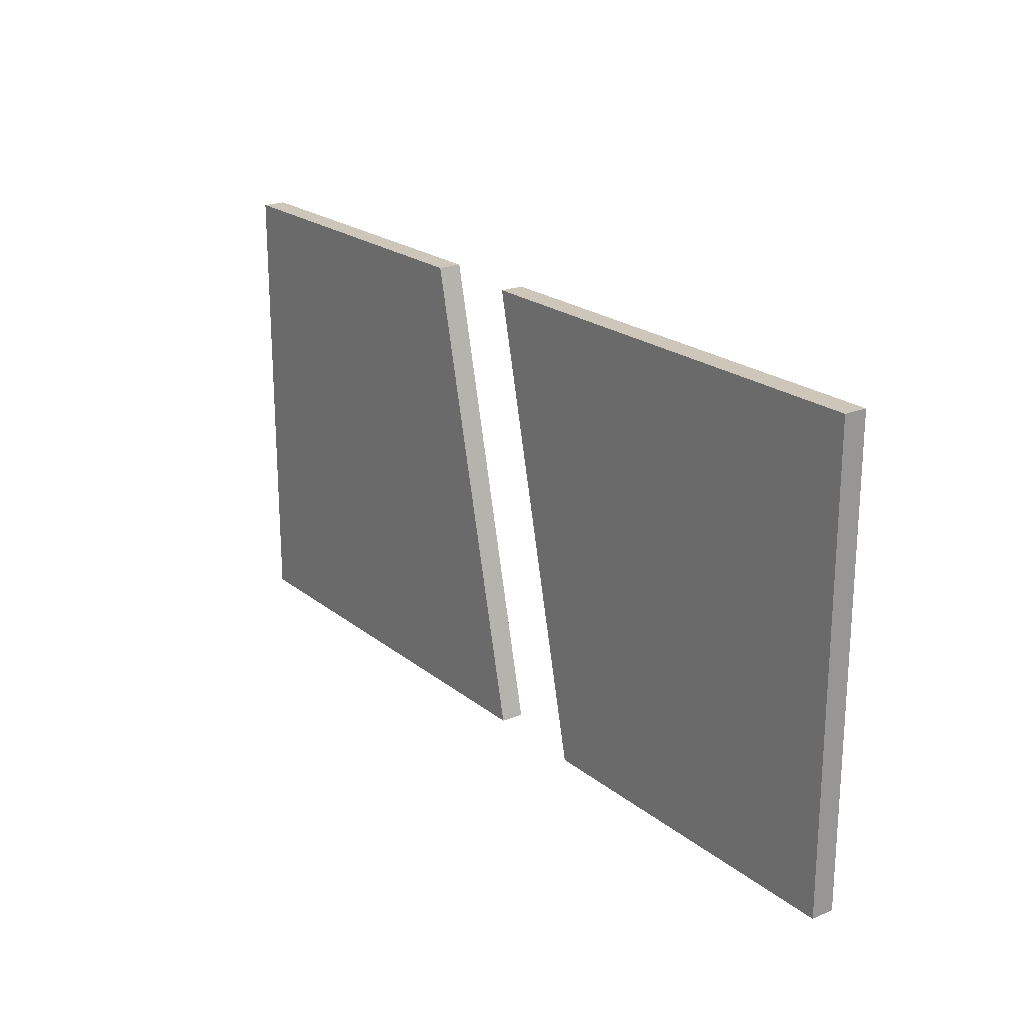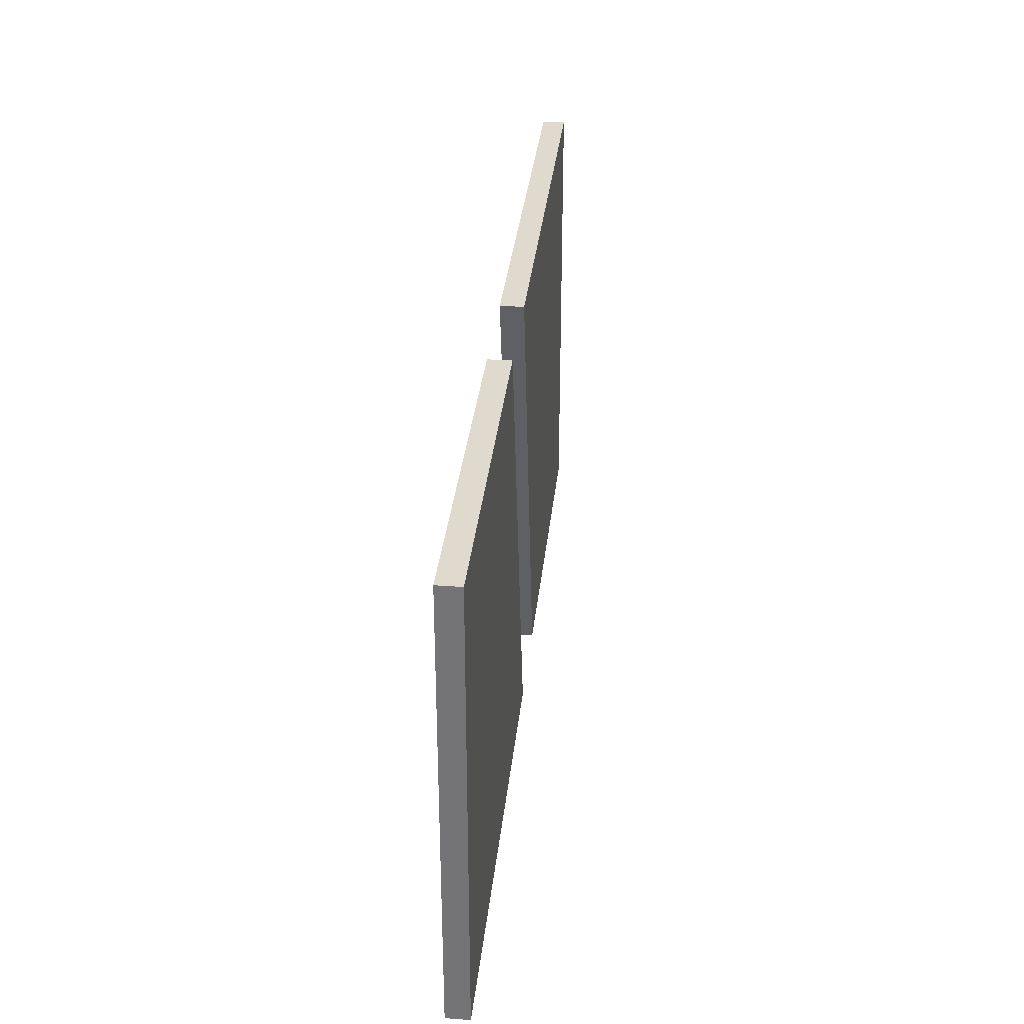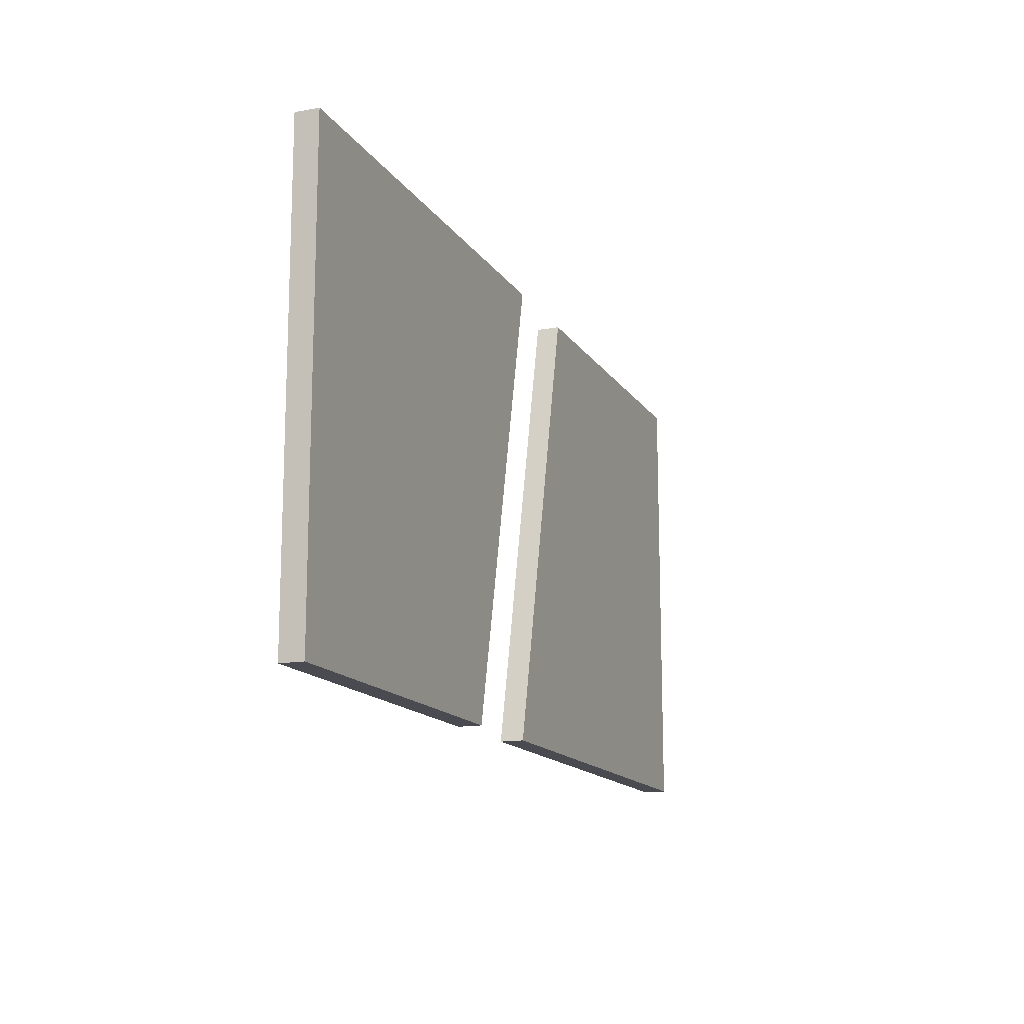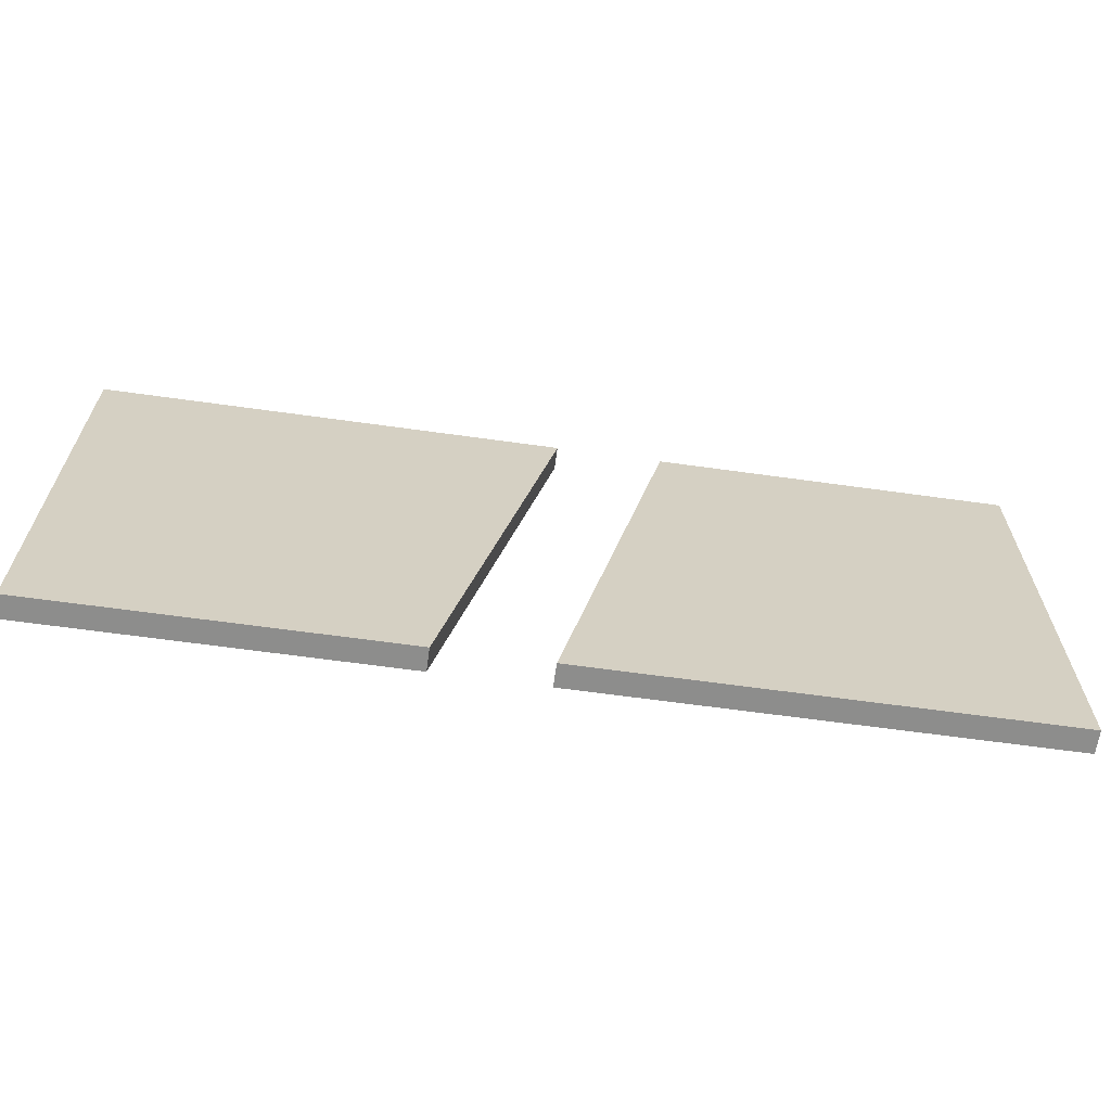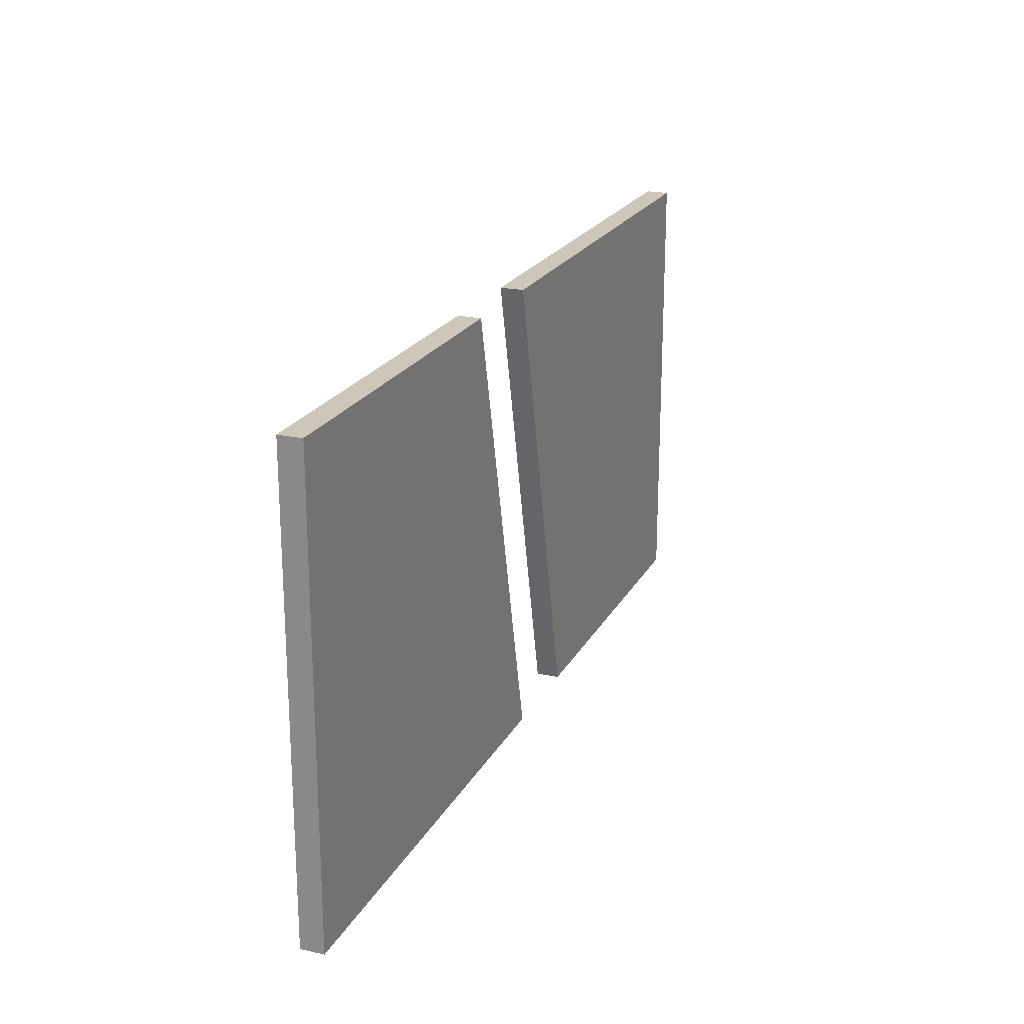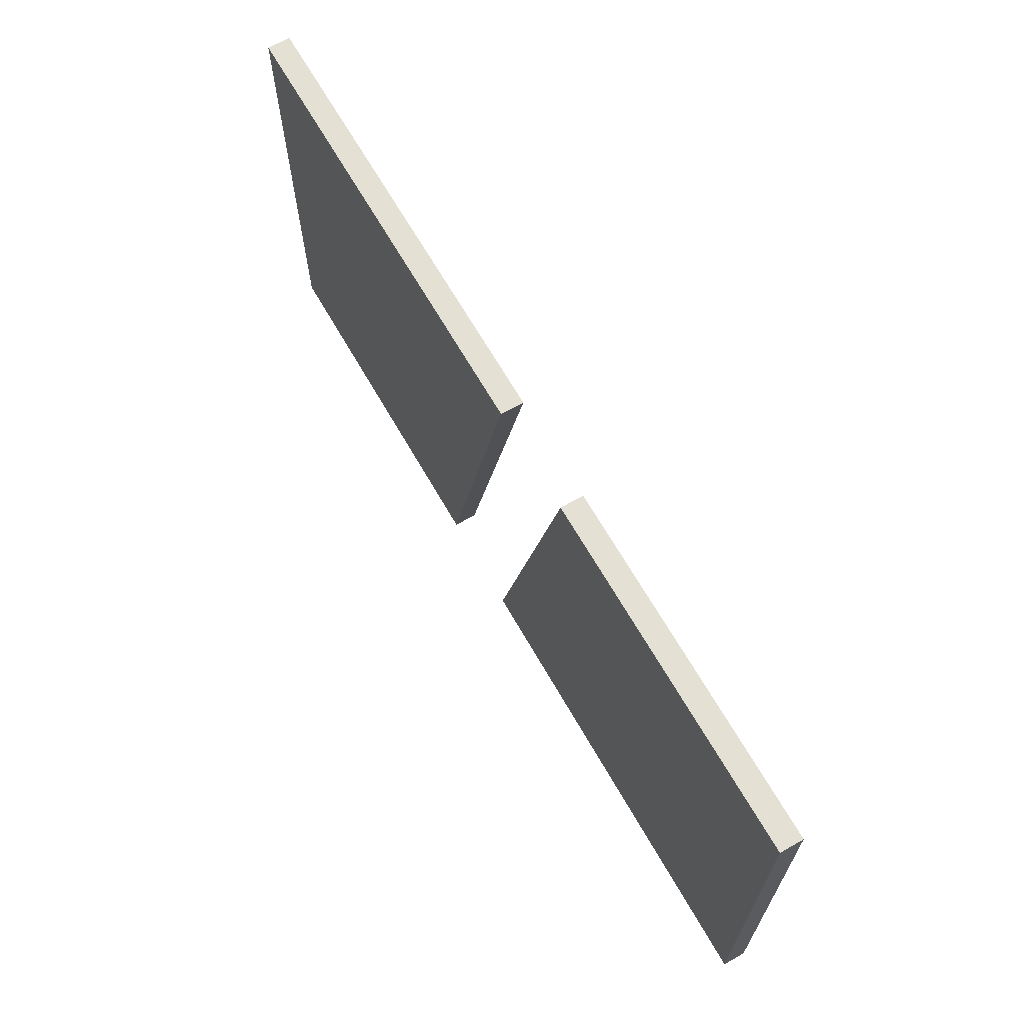
<metadata>
{"format":"obj","ext":"obj","renderer":"f3d","projection":"perspective","resolution":1024,"background":"white","views":[{"elev":21.3,"azim":-125.9,"up":"+Z"},{"elev":32.9,"azim":95.9,"up":"+Z"},{"elev":-14.6,"azim":-68.5,"up":"+Z"},{"elev":-64.5,"azim":-8.0,"up":"+Z"},{"elev":21.5,"azim":111.5,"up":"+Z"},{"elev":66.1,"azim":60.3,"up":"+Z"}]}
</metadata>
<code>
o Cube
v 10 0.55 -5
v 10 0.05 -5
v 10 0.55 5
v 10 0.05 5
v 0.001128 0.55 -5
v 0.001128 0.05 -5
v 2.315 0.55 5
v 2.315 0.05 5
f 1 5 7 3
f 4 3 7 8
f 8 7 5 6
f 6 2 4 8
f 2 1 3 4
f 6 5 1 2
o Cube.001_Cube.005
v -9.979 0.55 5
v -9.979 0.05 5
v -9.979 0.55 -5
v -9.979 0.05 -5
v 0.02139 0.55 5
v 0.02139 0.05 5
v -2.292 0.55 -5
v -2.292 0.05 -5
f 9 13 15 11
f 12 11 15 16
f 16 15 13 14
f 14 10 12 16
f 10 9 11 12
f 14 13 9 10

</code>
